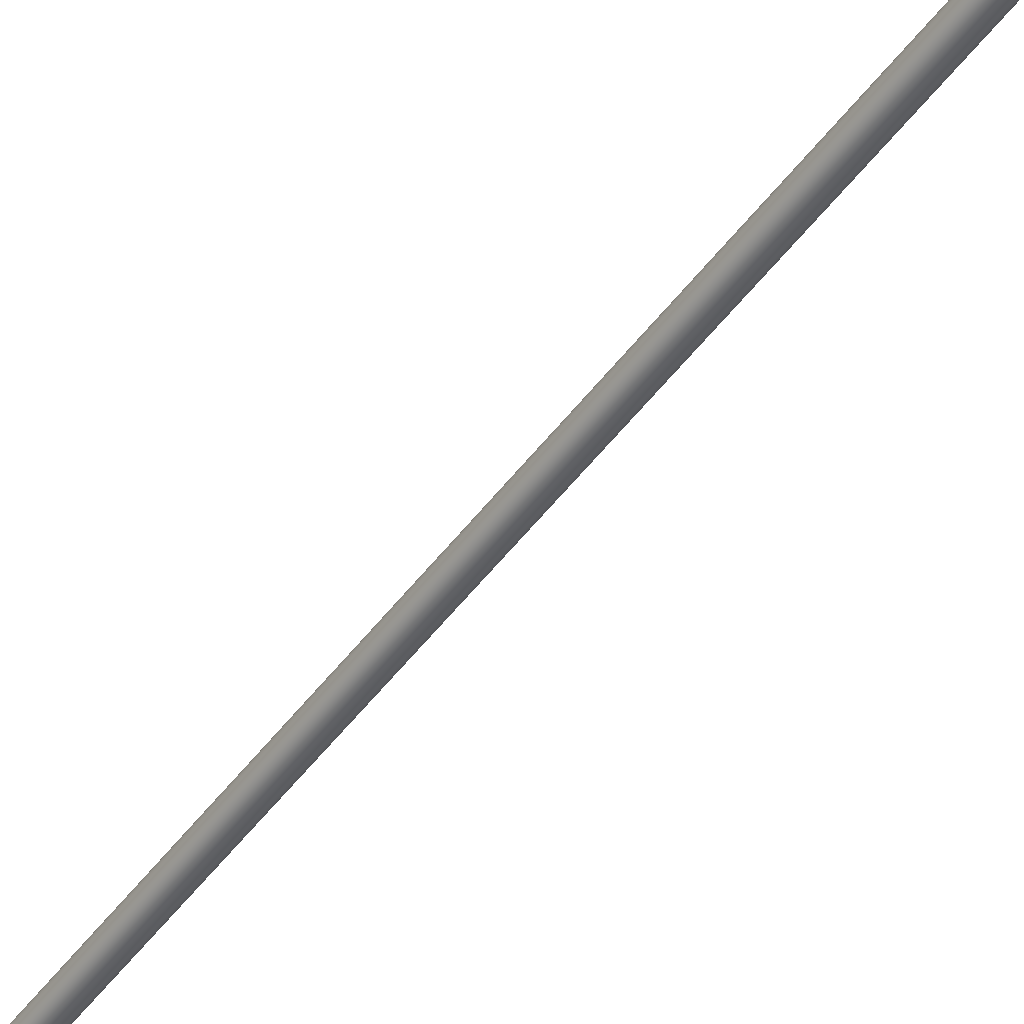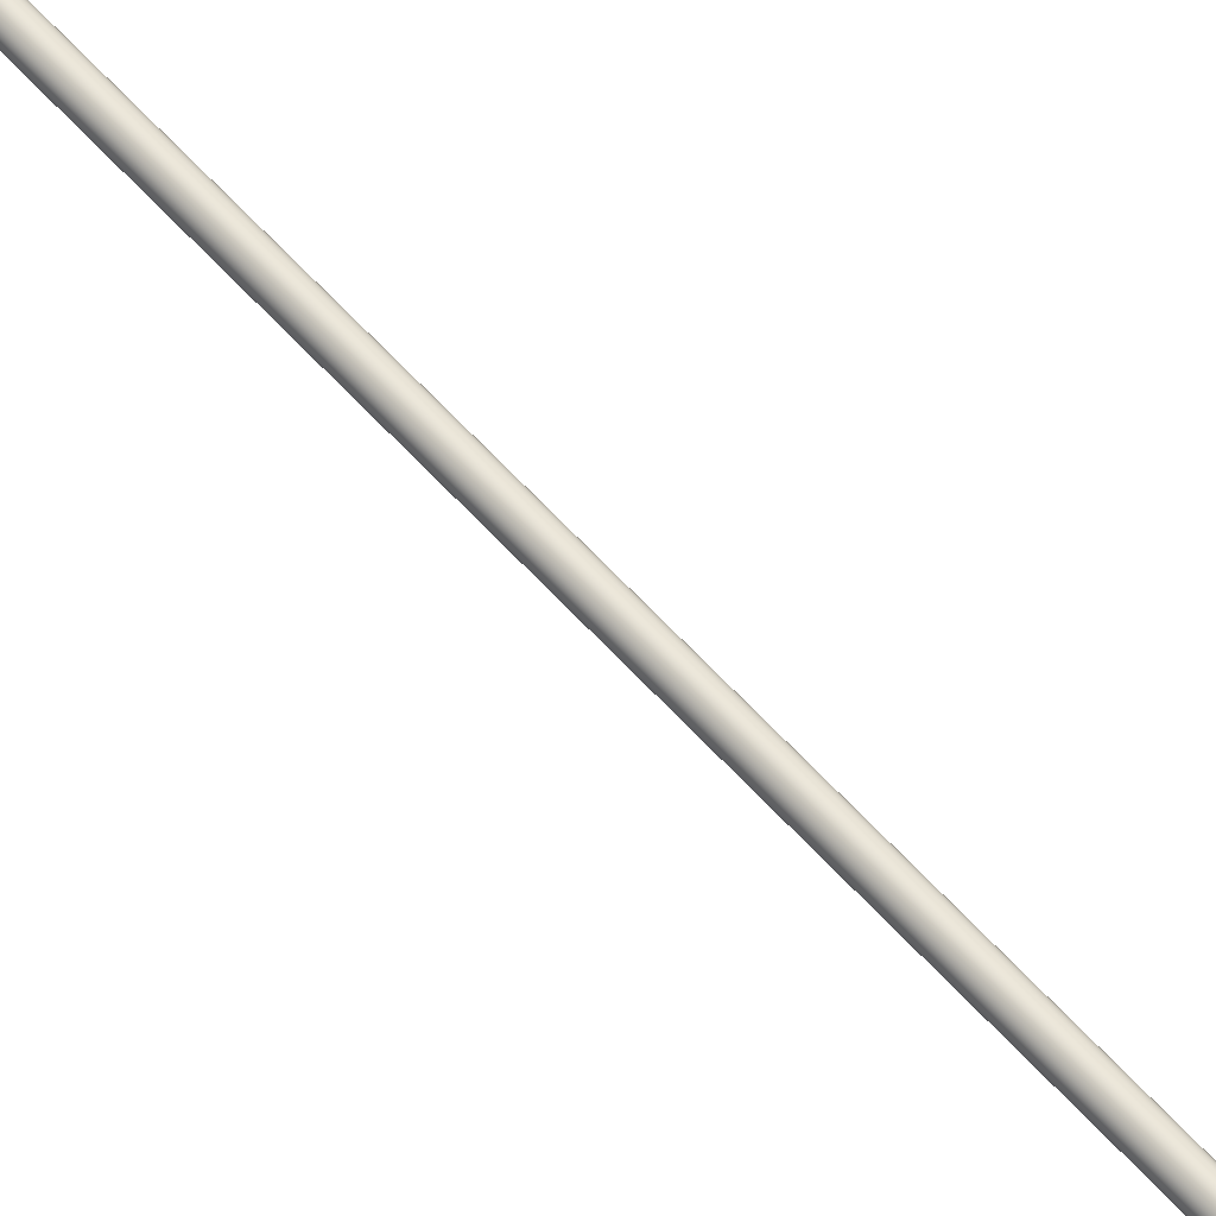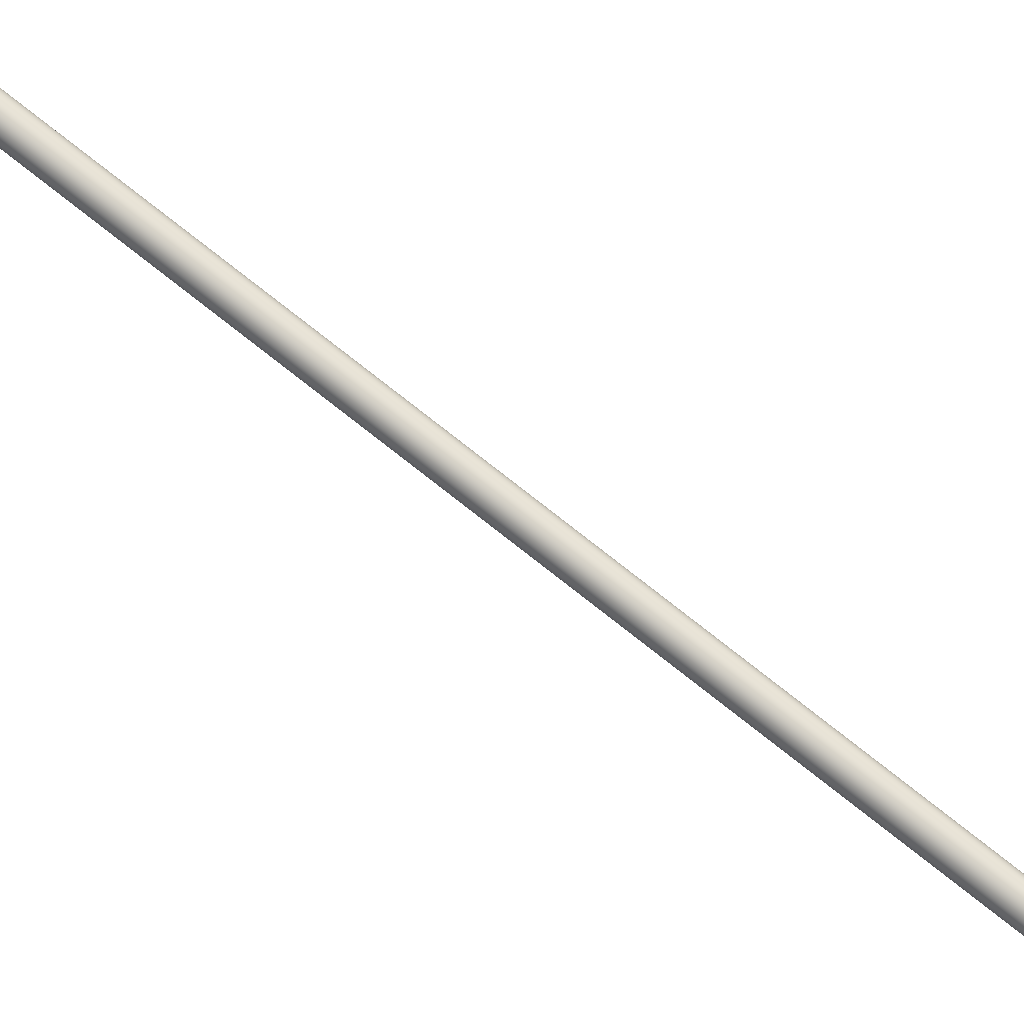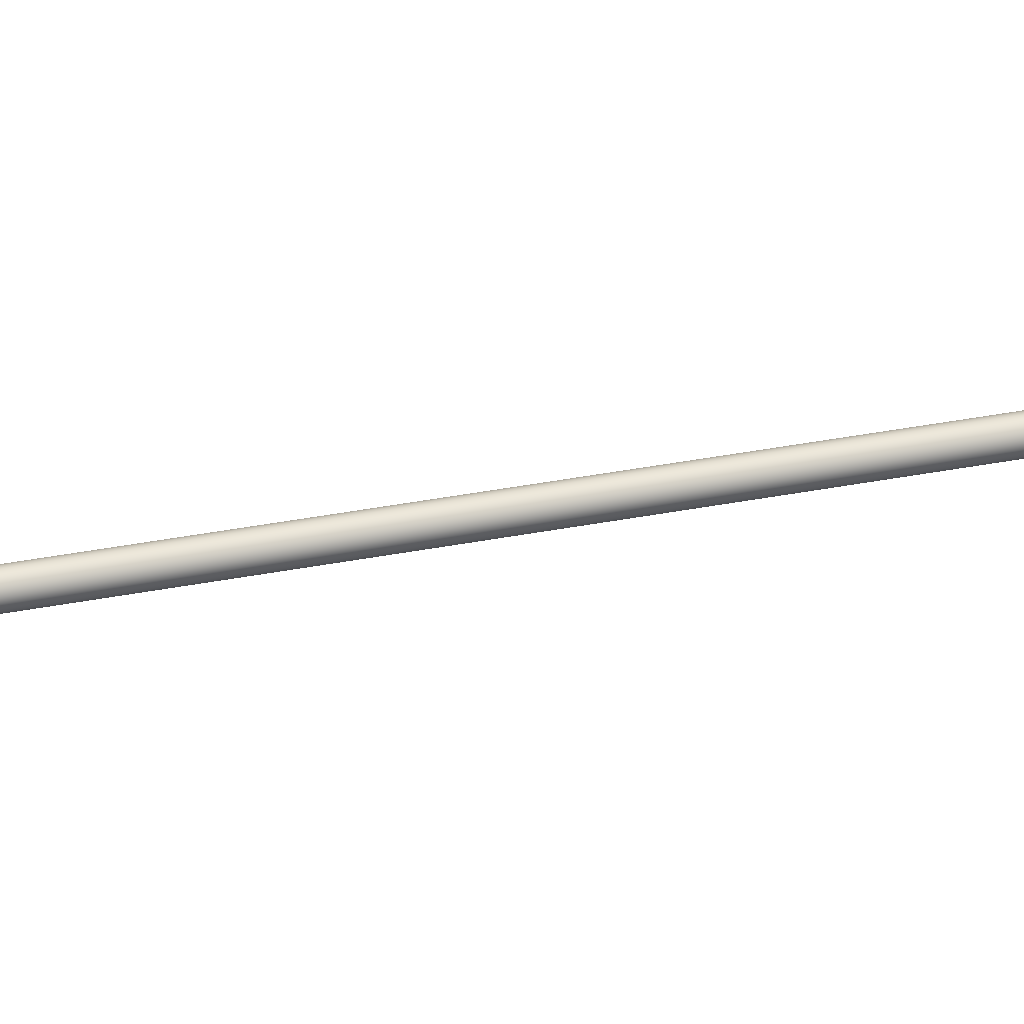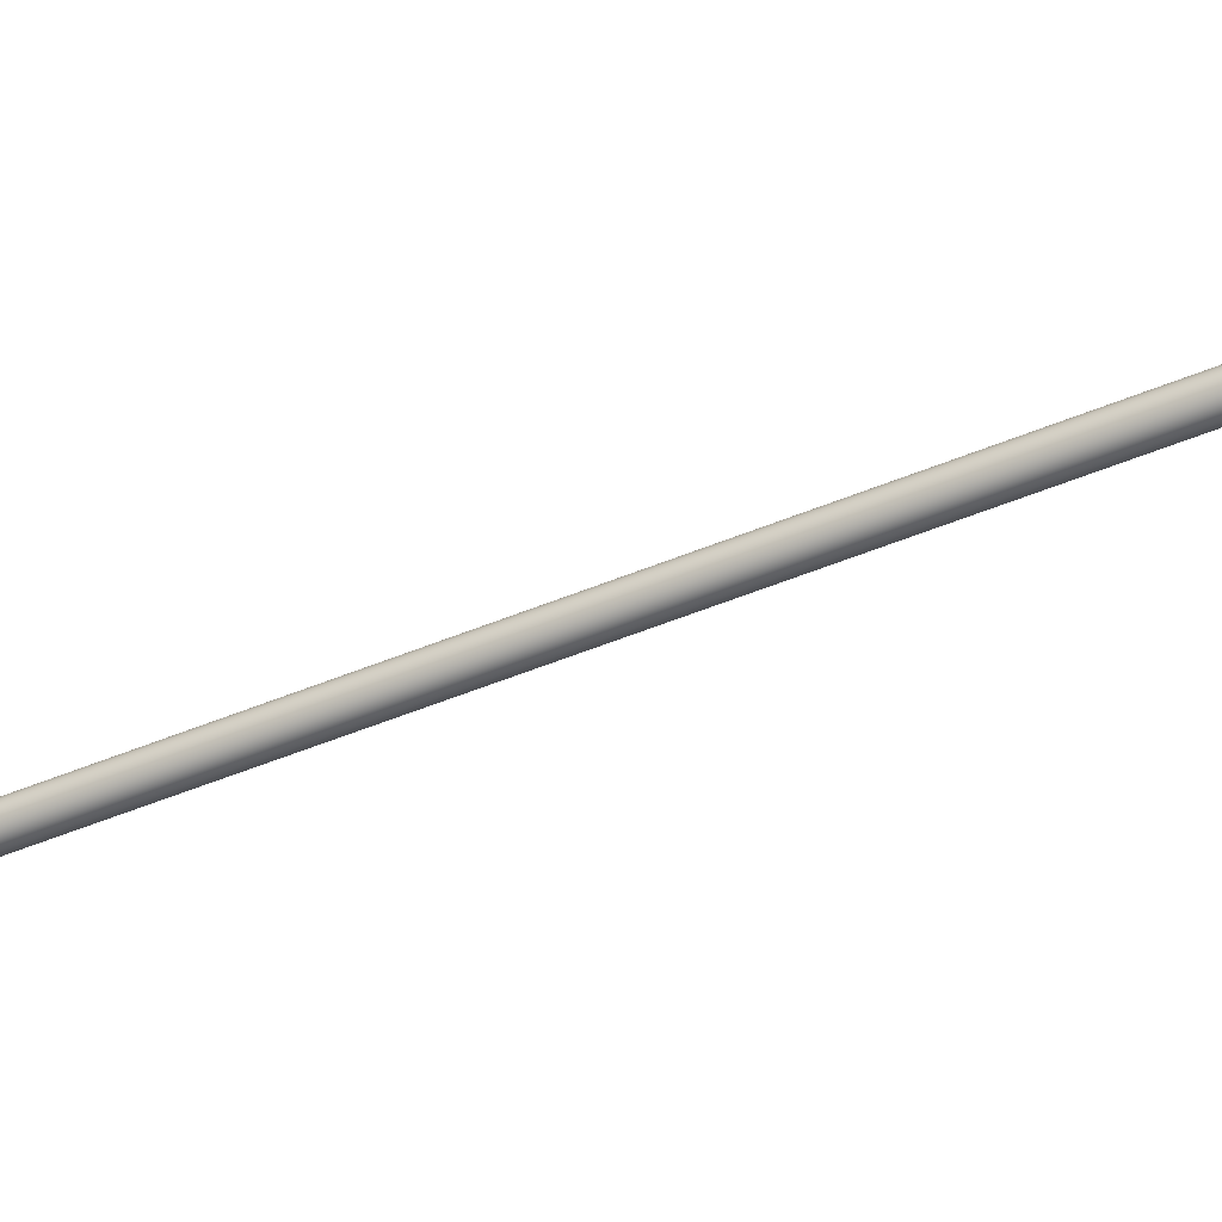
<metadata>
{"format":"obj","ext":"obj","renderer":"f3d","projection":"perspective","resolution":1024,"background":"white","views":[{"elev":-48.0,"azim":-24.3,"up":"+Z"},{"elev":62.3,"azim":-32.0,"up":"+Z"},{"elev":76.7,"azim":-41.6,"up":"+Z"},{"elev":35.7,"azim":-94.4,"up":"+Z"},{"elev":-46.3,"azim":-53.9,"up":"+Z"}]}
</metadata>
<code>
o #ID1756
v -0.2049 -0.4572 -0.202
v -0.2054 -0.4547 -0.2024
v -0.205 -0.4572 -0.2024
v -0.2448 -0.2335 -0.202
v -0.2056 -0.454 -0.2024
v -0.2449 -0.2335 -0.2024
v -0.2438 -0.2334 -0.2038
v -0.243 -0.2333 -0.2038
v -0.2434 -0.2334 -0.2039
v -0.2441 -0.2334 -0.2037
v -0.2426 -0.2333 -0.2037
v -0.2444 -0.2334 -0.2034
v -0.2423 -0.2333 -0.2034
v -0.2447 -0.2335 -0.2031
v -0.2421 -0.2332 -0.2031
v -0.2448 -0.2335 -0.2028
v -0.2419 -0.2332 -0.2028
v -0.2449 -0.2335 -0.2024
v -0.2419 -0.2332 -0.2024
v -0.2448 -0.2335 -0.202
v -0.2419 -0.2332 -0.202
v -0.2447 -0.2335 -0.2016
v -0.2421 -0.2332 -0.2016
v -0.2444 -0.2334 -0.2013
v -0.2423 -0.2333 -0.2013
v -0.2441 -0.2334 -0.2011
v -0.2426 -0.2333 -0.2011
v -0.2438 -0.2334 -0.2009
v -0.243 -0.2333 -0.2009
v -0.2434 -0.2334 -0.2009
v -0.2049 -0.4572 -0.2028
v -0.2448 -0.2335 -0.2028
v -0.2031 -0.4569 -0.2038
v -0.2039 -0.457 -0.2038
v -0.2035 -0.4569 -0.2039
v -0.2028 -0.4568 -0.2037
v -0.2043 -0.4571 -0.2037
v -0.2025 -0.4568 -0.2034
v -0.2046 -0.4571 -0.2034
v -0.2022 -0.4567 -0.2031
v -0.2048 -0.4572 -0.2031
v -0.2021 -0.4567 -0.2028
v -0.2049 -0.4572 -0.2028
v -0.202 -0.4567 -0.2024
v -0.205 -0.4572 -0.2024
v -0.2021 -0.4567 -0.202
v -0.2049 -0.4572 -0.202
v -0.2022 -0.4567 -0.2016
v -0.2048 -0.4572 -0.2016
v -0.2025 -0.4568 -0.2013
v -0.2046 -0.4571 -0.2013
v -0.2028 -0.4568 -0.2011
v -0.2043 -0.4571 -0.2011
v -0.2031 -0.4569 -0.2009
v -0.2039 -0.457 -0.2009
v -0.2035 -0.4569 -0.2009
v -0.2048 -0.4572 -0.2016
v -0.2053 -0.4541 -0.2016
v -0.2447 -0.2335 -0.2016
v -0.2441 -0.2334 -0.2037
v -0.2046 -0.4571 -0.2034
v -0.2444 -0.2334 -0.2034
v -0.2043 -0.4571 -0.2037
v -0.2053 -0.4541 -0.2031
v -0.2048 -0.4572 -0.2031
v -0.2447 -0.2335 -0.2031
v -0.2046 -0.4571 -0.2013
v -0.2444 -0.2334 -0.2013
v -0.2441 -0.2334 -0.2011
v -0.2043 -0.4571 -0.2011
v -0.2438 -0.2334 -0.2009
v -0.2039 -0.457 -0.2009
v -0.2434 -0.2334 -0.2009
v -0.2035 -0.4569 -0.2009
v -0.243 -0.2333 -0.2009
v -0.2031 -0.4569 -0.2009
v -0.2426 -0.2333 -0.2011
v -0.2028 -0.4568 -0.2011
v -0.2423 -0.2333 -0.2013
v -0.2025 -0.4568 -0.2013
v -0.2022 -0.4567 -0.2016
v -0.2421 -0.2332 -0.2016
v -0.2021 -0.4567 -0.202
v -0.2419 -0.2332 -0.202
v -0.202 -0.4567 -0.2024
v -0.2024 -0.4547 -0.2024
v -0.2419 -0.2332 -0.2024
v -0.2419 -0.2332 -0.2028
v -0.2021 -0.4567 -0.2028
v -0.2421 -0.2332 -0.2031
v -0.2022 -0.4567 -0.2031
v -0.2423 -0.2333 -0.2034
v -0.2025 -0.4568 -0.2034
v -0.2028 -0.4568 -0.2037
v -0.2426 -0.2333 -0.2037
v -0.2031 -0.4569 -0.2038
v -0.243 -0.2333 -0.2038
v -0.2035 -0.4569 -0.2039
v -0.2434 -0.2334 -0.2039
v -0.2039 -0.457 -0.2038
v -0.2438 -0.2334 -0.2038
f 1 2 3
f 2 1 4
f 2 4 5
f 5 4 6
f 7 8 9
f 8 7 10
f 8 10 11
f 11 10 12
f 11 12 13
f 13 12 14
f 13 14 15
f 15 14 16
f 15 16 17
f 17 16 18
f 17 18 19
f 19 18 20
f 19 20 21
f 21 20 22
f 21 22 23
f 23 22 24
f 23 24 25
f 25 24 26
f 25 26 27
f 27 26 28
f 27 28 29
f 29 28 30
f 2 31 3
f 31 2 32
f 32 2 5
f 32 5 6
f 33 34 35
f 34 33 36
f 34 36 37
f 37 36 38
f 37 38 39
f 39 38 40
f 39 40 41
f 41 40 42
f 41 42 43
f 43 42 44
f 43 44 45
f 45 44 46
f 45 46 47
f 47 46 48
f 47 48 49
f 49 48 50
f 49 50 51
f 51 50 52
f 51 52 53
f 53 52 54
f 53 54 55
f 55 54 56
f 57 4 1
f 4 57 58
f 4 58 59
f 60 61 62
f 61 60 63
f 64 61 65
f 61 64 62
f 62 64 66
f 32 65 31
f 65 32 64
f 64 32 66
f 67 58 57
f 58 67 68
f 58 68 59
f 67 69 68
f 69 67 70
f 70 71 69
f 71 70 72
f 72 73 71
f 73 72 74
f 74 75 73
f 75 74 76
f 76 77 75
f 77 76 78
f 78 79 77
f 79 78 80
f 81 79 80
f 79 81 82
f 83 82 81
f 82 83 84
f 85 84 83
f 84 85 86
f 84 86 87
f 88 85 89
f 85 88 86
f 86 88 87
f 90 89 91
f 89 90 88
f 92 91 93
f 91 92 90
f 92 94 95
f 94 92 93
f 95 96 97
f 96 95 94
f 97 98 99
f 98 97 96
f 99 100 101
f 100 99 98
f 101 63 60
f 63 101 100

</code>
